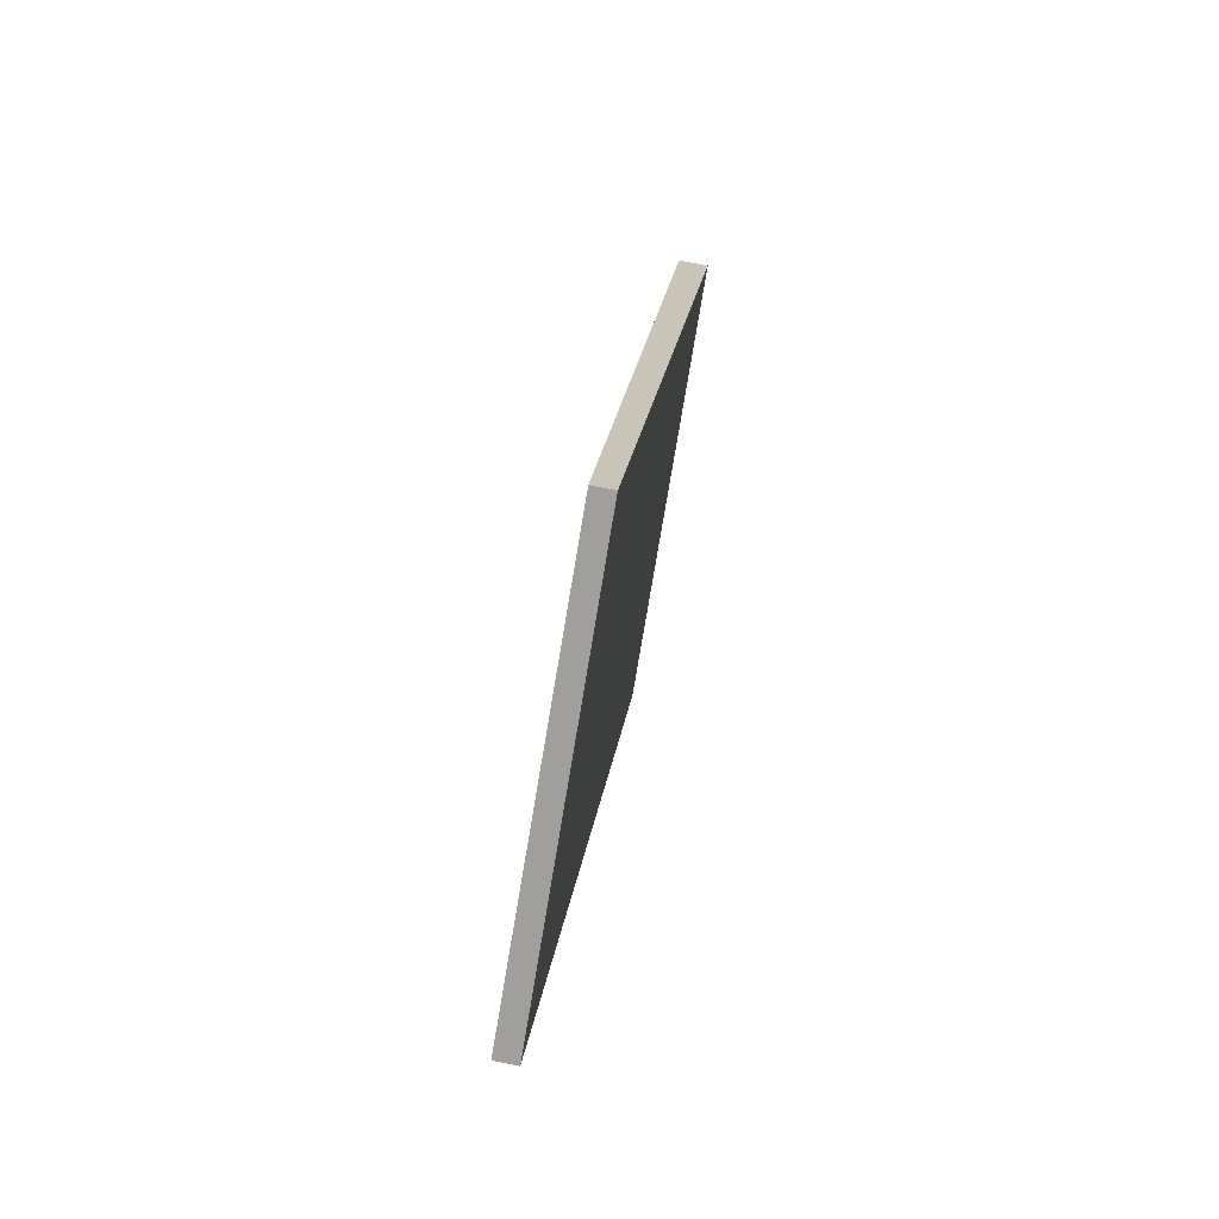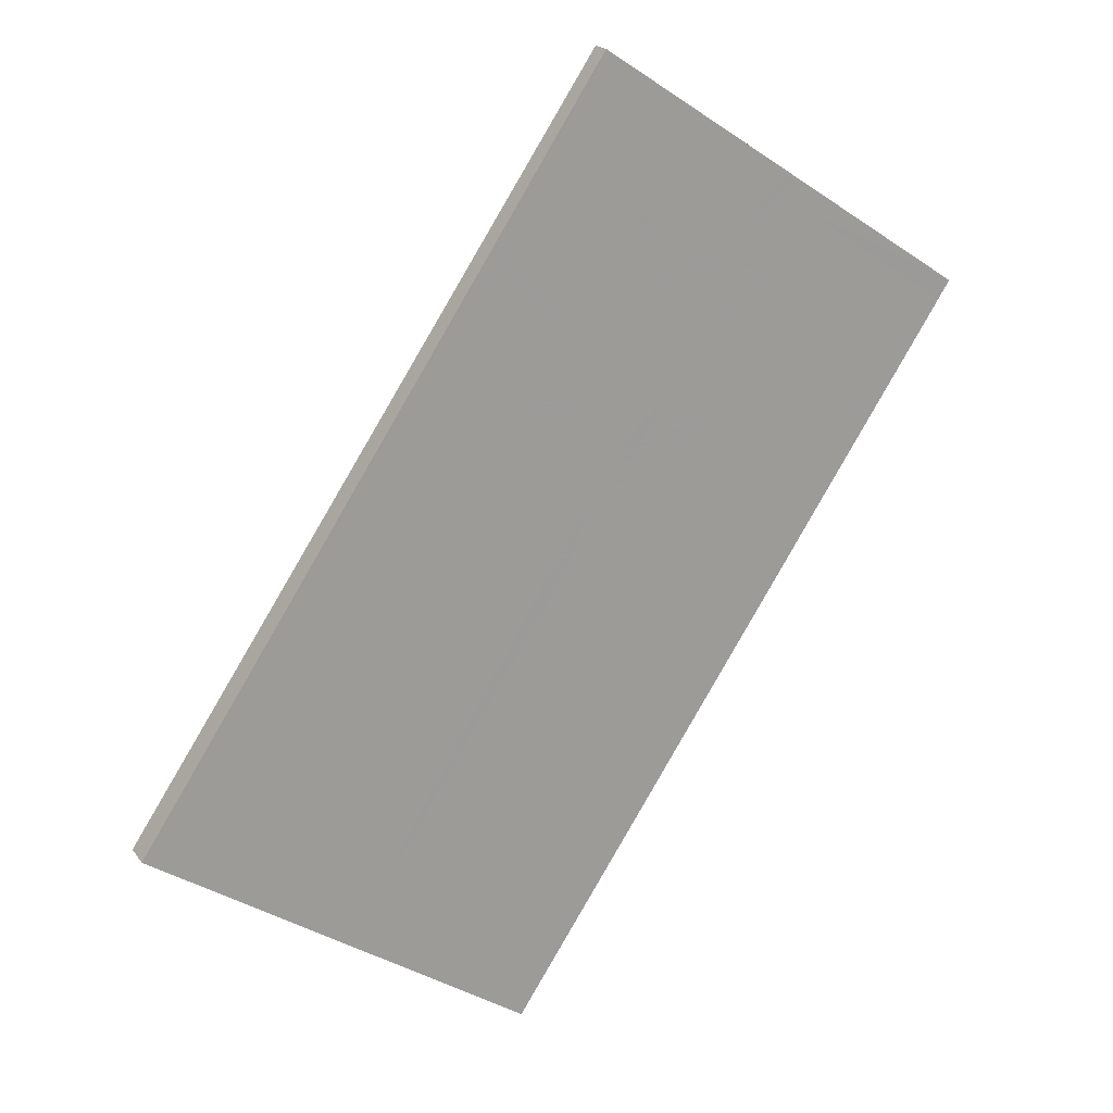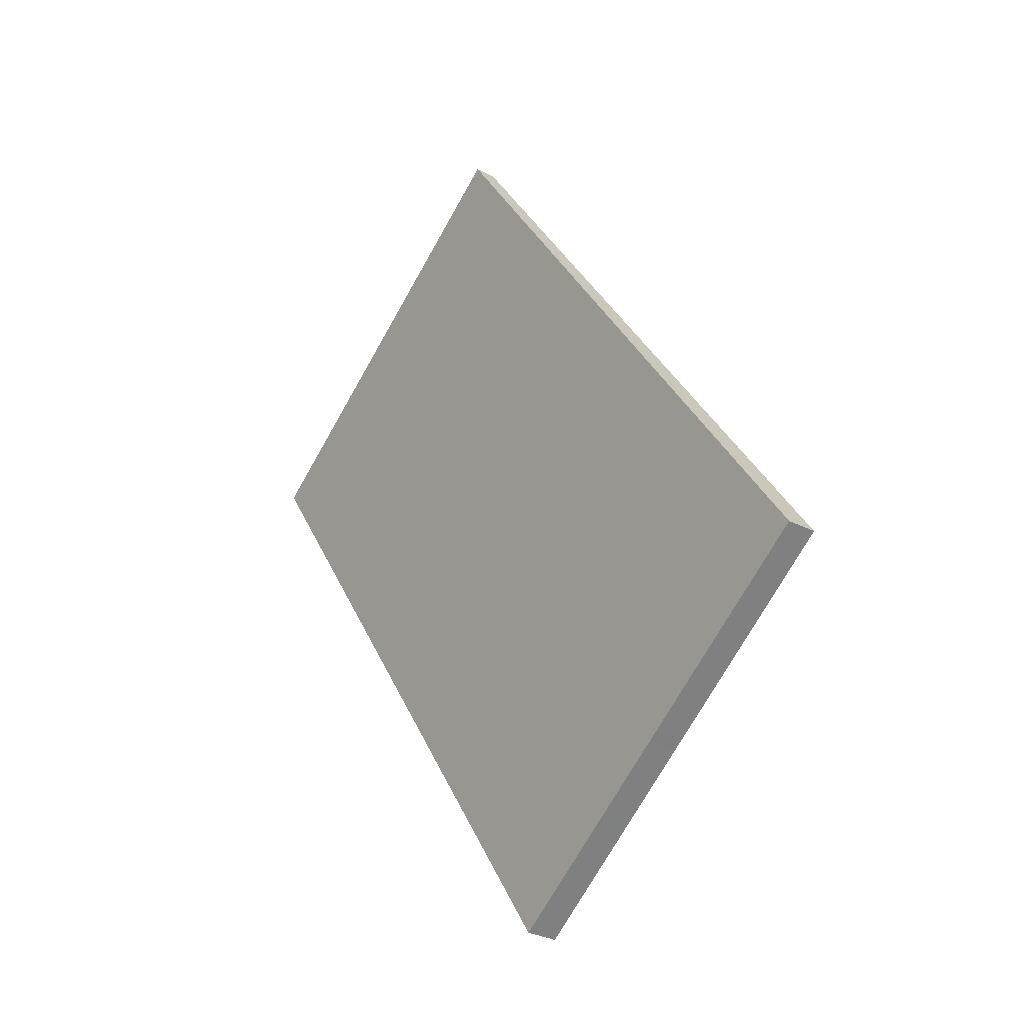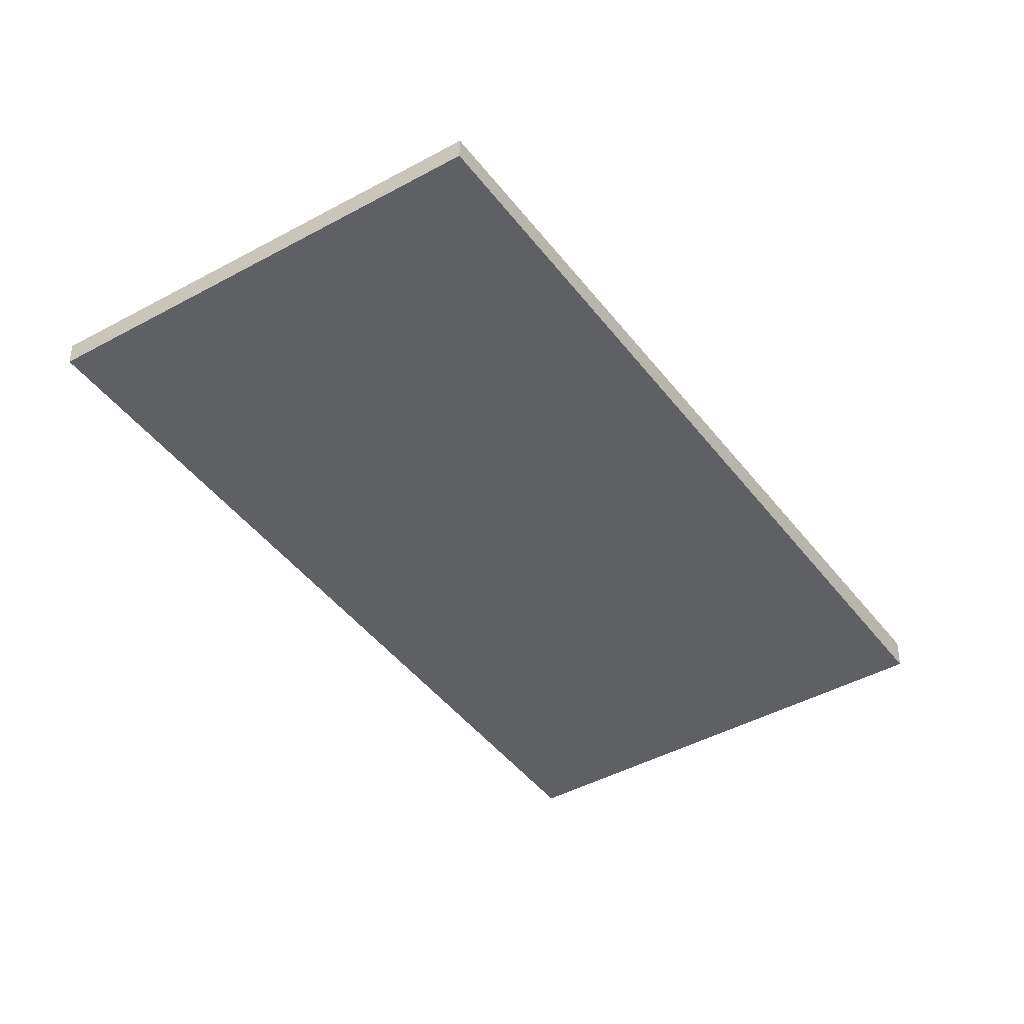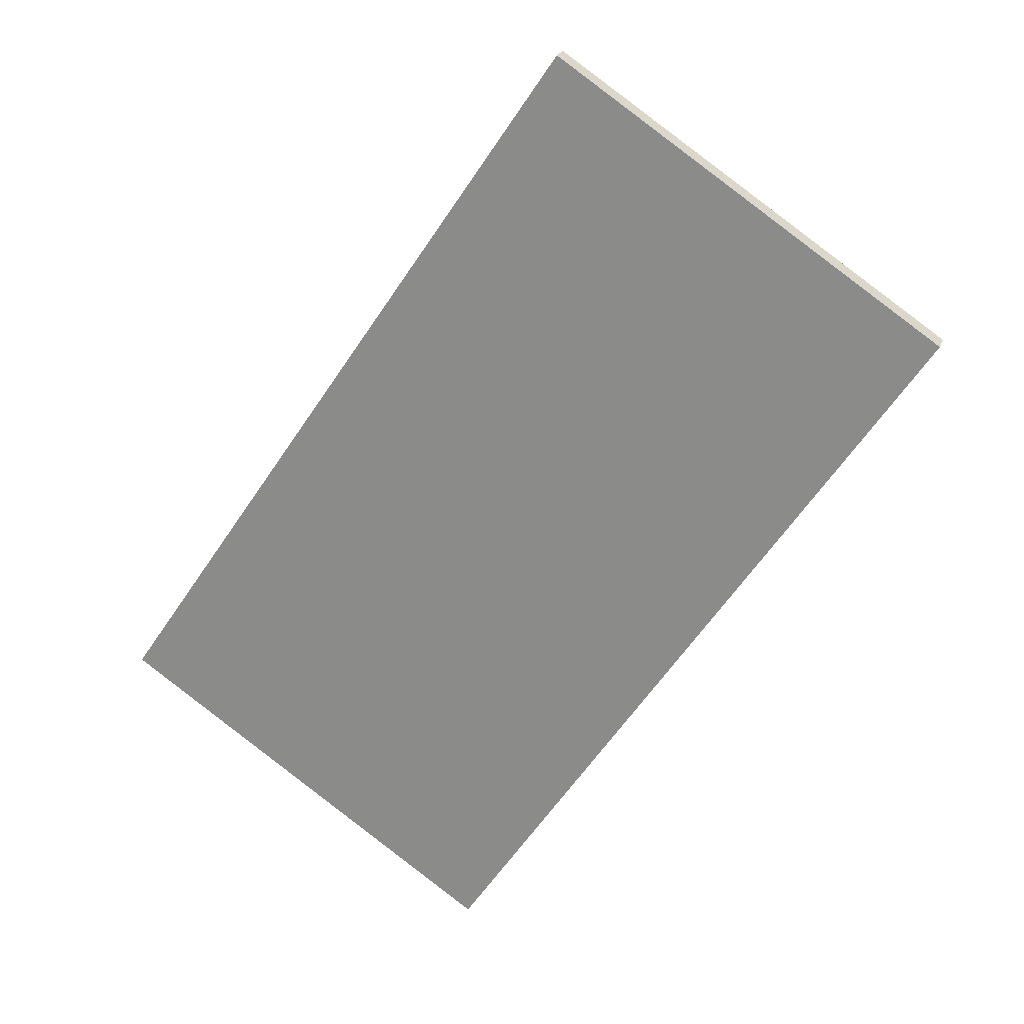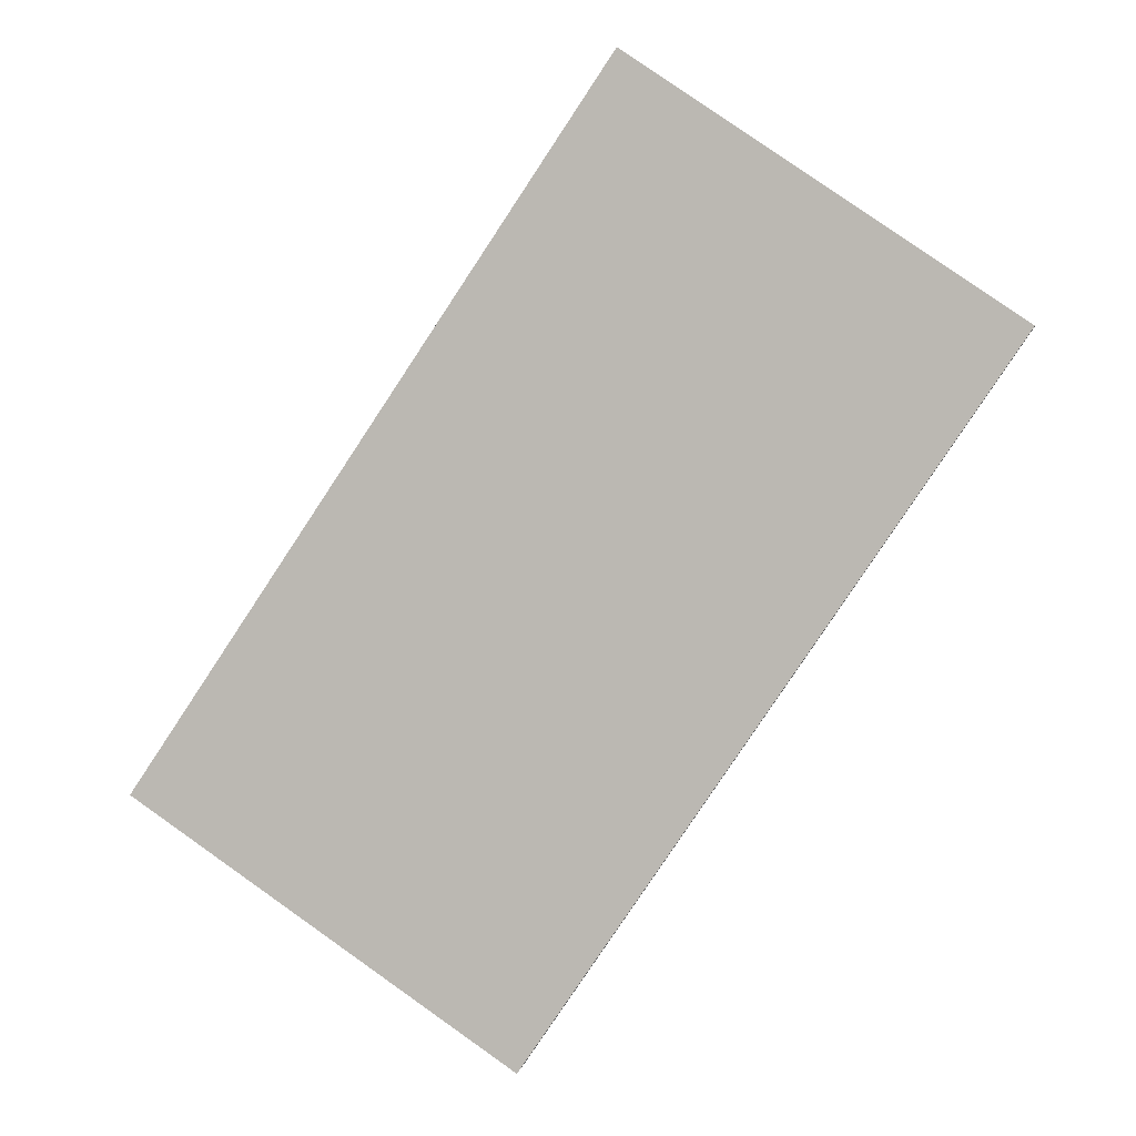
<metadata>
{"format":"obj","ext":"obj","renderer":"f3d","projection":"perspective","resolution":1024,"background":"white","views":[{"elev":74.2,"azim":-78.9,"up":"+Y"},{"elev":20.6,"azim":154.3,"up":"+Y"},{"elev":-31.3,"azim":54.0,"up":"+Y"},{"elev":47.1,"azim":0.6,"up":"+Y"},{"elev":22.7,"azim":-163.2,"up":"+Y"},{"elev":4.4,"azim":-169.7,"up":"+Y"}]}
</metadata>
<code>
v -435.6 -1923 -0.2492
v -430.1 -1931 -0.34
v -434.5 -1934 -0.3549
v -440.1 -1926 -0.264
v -440 -1926 -0.2663
v -435.5 -1923 -0.2514
v -435.5 -1923 -0.2515
v -435.7 -1923 -0.2492
v -430.1 -1931 -0.3401
v -439.7 -1927 -0.2716
v -435.2 -1924 -0.2568
v -435.2 -1924 -0.2567
v -438.5 -1928 -0.29
v -434.1 -1925 -0.2752
v -434 -1925 -0.2752
v -436.2 -1927 -0.2825
v -437.4 -1925 -0.264
v -432.3 -1933 -0.3473
v -438.5 -1928 -0.2899
v -439.6 -1927 -0.2715
v -434.5 -1934 -0.3548
v -438.2 -1929 -0.2954
v -438.2 -1929 -0.2953
v -435.9 -1927 -0.2879
v -436.1 -1927 -0.2883
v -436.4 -1927 -0.2829
v -432.4 -1933 -0.3478
v -437.7 -1925 -0.2587
v -437.8 -1924 -0.2565
v -440 -1926 -0.2662
v -440.1 -1926 -0.264
v -433.7 -1926 -0.2806
v -433.7 -1926 -0.2806
v -437.5 -1925 -0.2645
v -437.8 -1925 -0.2592
v -438 -1924 -0.2569
v -438.8 -1928 -0.2846
v -436.7 -1926 -0.2776
v -436.6 -1926 -0.2772
v -434.4 -1925 -0.2699
v -434.4 -1925 -0.2699
v -438.8 -1928 -0.2847
v -433.4 -1926 -0.2855
v -433.4 -1926 -0.2854
v -435.6 -1928 -0.2927
v -435.8 -1928 -0.2932
v -437.9 -1929 -0.3003
v -437.9 -1929 -0.3002
v -436.7 -1927 -0.2839
v -437 -1926 -0.2786
v -438.1 -1925 -0.2602
v -438.3 -1925 -0.2579
v -437.8 -1925 -0.2655
v -436.1 -1928 -0.2942
v -436.4 -1927 -0.2893
v -432.7 -1933 -0.3488
v -434.5 -1934 -0.3548
v -432.7 -1933 -0.3488
v -430.1 -1931 -0.3401
v -430.1 -1931 -0.34
v -432.3 -1933 -0.3473
v -432.4 -1933 -0.3478
v -434.5 -1934 -0.3549
v -437.2 -1930 -0.3108
v -435.4 -1929 -0.3048
v -432.8 -1927 -0.2961
v -432.8 -1927 -0.296
v -435 -1929 -0.3033
v -435.1 -1929 -0.3038
v -437.2 -1930 -0.3109
v -435.5 -1923 -0.2514
v -435.6 -1923 -0.2492
v -435.6 -1923 0
v -435.5 -1923 0
v -430.1 -1931 -0.3401
v -430.1 -1931 -0.34
v -430.1 -1931 0
v -430.1 -1931 -5.551e-17
v -434.5 -1934 -0.3549
v -434.5 -1934 -0.3549
v -434.5 -1934 5.551e-17
v -434.5 -1934 5.551e-17
v -440.1 -1926 -0.264
v -440.1 -1926 -0.264
v -440.1 -1926 0
v -440.1 -1926 0
v -440.1 -1926 -0.264
v -440 -1926 -0.2663
v -440 -1926 -5.551e-17
v -440.1 -1926 0
v -435.2 -1924 -0.2567
v -435.5 -1923 -0.2514
v -435.5 -1923 0
v -435.2 -1924 0
v -435.6 -1923 -0.2492
v -435.7 -1923 -0.2492
v -435.7 -1923 2.776e-17
v -435.6 -1923 0
v -432.3 -1933 -0.3473
v -430.1 -1931 -0.3401
v -430.1 -1931 -5.551e-17
v -432.3 -1933 0
v -440 -1926 -0.2663
v -439.7 -1927 -0.2716
v -439.7 -1927 0
v -440 -1926 -5.551e-17
v -434.4 -1925 -0.2699
v -435.2 -1924 -0.2567
v -435.2 -1924 0
v -434.4 -1925 0
v -438.8 -1928 -0.2847
v -438.5 -1928 -0.29
v -438.5 -1928 0
v -438.8 -1928 0
v -433.7 -1926 -0.2806
v -434 -1925 -0.2752
v -434 -1925 0
v -433.7 -1926 0
v -432.4 -1933 -0.3478
v -432.3 -1933 -0.3473
v -432.3 -1933 0
v -432.4 -1933 5.551e-17
v -434.5 -1934 -0.3549
v -434.5 -1934 -0.3548
v -434.5 -1934 5.551e-17
v -434.5 -1934 5.551e-17
v -438.5 -1928 -0.29
v -438.2 -1929 -0.2954
v -438.2 -1929 0
v -438.5 -1928 0
v -432.7 -1933 -0.3488
v -432.4 -1933 -0.3478
v -432.4 -1933 5.551e-17
v -432.7 -1933 5.551e-17
v -435.7 -1923 -0.2492
v -437.8 -1924 -0.2565
v -437.8 -1924 0
v -435.7 -1923 2.776e-17
v -438.3 -1925 -0.2579
v -440.1 -1926 -0.264
v -440.1 -1926 0
v -438.3 -1925 0
v -433.4 -1926 -0.2854
v -433.7 -1926 -0.2806
v -433.7 -1926 0
v -433.4 -1926 0
v -437.8 -1924 -0.2565
v -438 -1924 -0.2569
v -438 -1924 0
v -437.8 -1924 0
v -434 -1925 -0.2752
v -434.4 -1925 -0.2699
v -434.4 -1925 0
v -434 -1925 0
v -439.7 -1927 -0.2716
v -438.8 -1928 -0.2847
v -438.8 -1928 0
v -439.7 -1927 0
v -432.8 -1927 -0.296
v -433.4 -1926 -0.2854
v -433.4 -1926 0
v -432.8 -1927 0
v -438.2 -1929 -0.2954
v -437.9 -1929 -0.3003
v -437.9 -1929 0
v -438.2 -1929 0
v -438 -1924 -0.2569
v -438.3 -1925 -0.2579
v -438.3 -1925 0
v -438 -1924 0
v -434.5 -1934 -0.3548
v -432.7 -1933 -0.3488
v -432.7 -1933 5.551e-17
v -434.5 -1934 5.551e-17
v -430.1 -1931 -0.34
v -430.1 -1931 -0.34
v -430.1 -1931 0
v -430.1 -1931 0
v -437.2 -1930 -0.3109
v -434.5 -1934 -0.3549
v -434.5 -1934 5.551e-17
v -437.2 -1930 0
v -430.1 -1931 -0.34
v -432.8 -1927 -0.296
v -432.8 -1927 0
v -430.1 -1931 0
v -437.9 -1929 -0.3003
v -437.2 -1930 -0.3109
v -437.2 -1930 0
v -437.9 -1929 0
v -435.6 -1923 0
v -430.1 -1931 0
v -434.5 -1934 0
v -440.1 -1926 0
f 60 2 9 59
f 8 1 6 7
f 29 8 7 28
f 59 9 18 61
f 28 7 11 17
f 11 7 6 12
f 40 14 16 39
f 41 15 14 40
f 39 16 26 38
f 61 18 27 62
f 37 19 13 42
f 57 21 3 63
f 22 13 19 23
f 26 16 24 25
f 49 26 25 55
f 62 27 56 58
f 36 29 28 35
f 35 28 17 34
f 30 5 4 31
f 20 10 5 30
f 32 14 15 33
f 24 16 14 32
f 50 38 26 49
f 52 36 35 51
f 51 35 34 53
f 53 34 38 50
f 39 17 11 40
f 40 11 12 41
f 38 34 17 39
f 42 10 20 37
f 43 32 33 44
f 45 24 32 43
f 46 25 24 45
f 47 22 23 48
f 55 25 46 54
f 49 19 37 50
f 51 30 31 52
f 53 20 30 51
f 50 37 20 53
f 54 48 23 55
f 55 23 19 49
f 58 56 21 57
f 65 58 57 64
f 67 60 59 66
f 66 59 61 68
f 68 61 62 69
f 64 57 63 70
f 69 62 58 65
f 64 48 54 65
f 66 43 44 67
f 68 45 43 66
f 69 46 45 68
f 70 47 48 64
f 65 54 46 69
f 72 73 74 71
f 76 77 78 75
f 80 81 82 79
f 84 85 86 83
f 88 89 90 87
f 92 93 94 91
f 96 97 98 95
f 100 101 102 99
f 104 105 106 103
f 108 109 110 107
f 112 113 114 111
f 116 117 118 115
f 120 121 122 119
f 124 125 126 123
f 128 129 130 127
f 132 133 134 131
f 136 137 138 135
f 140 141 142 139
f 144 145 146 143
f 148 149 150 147
f 152 153 154 151
f 156 157 158 155
f 160 161 162 159
f 164 165 166 163
f 168 169 170 167
f 172 173 174 171
f 176 177 178 175
f 180 181 182 179
f 184 185 186 183
f 188 189 190 187
f 192 193 194 191

</code>
